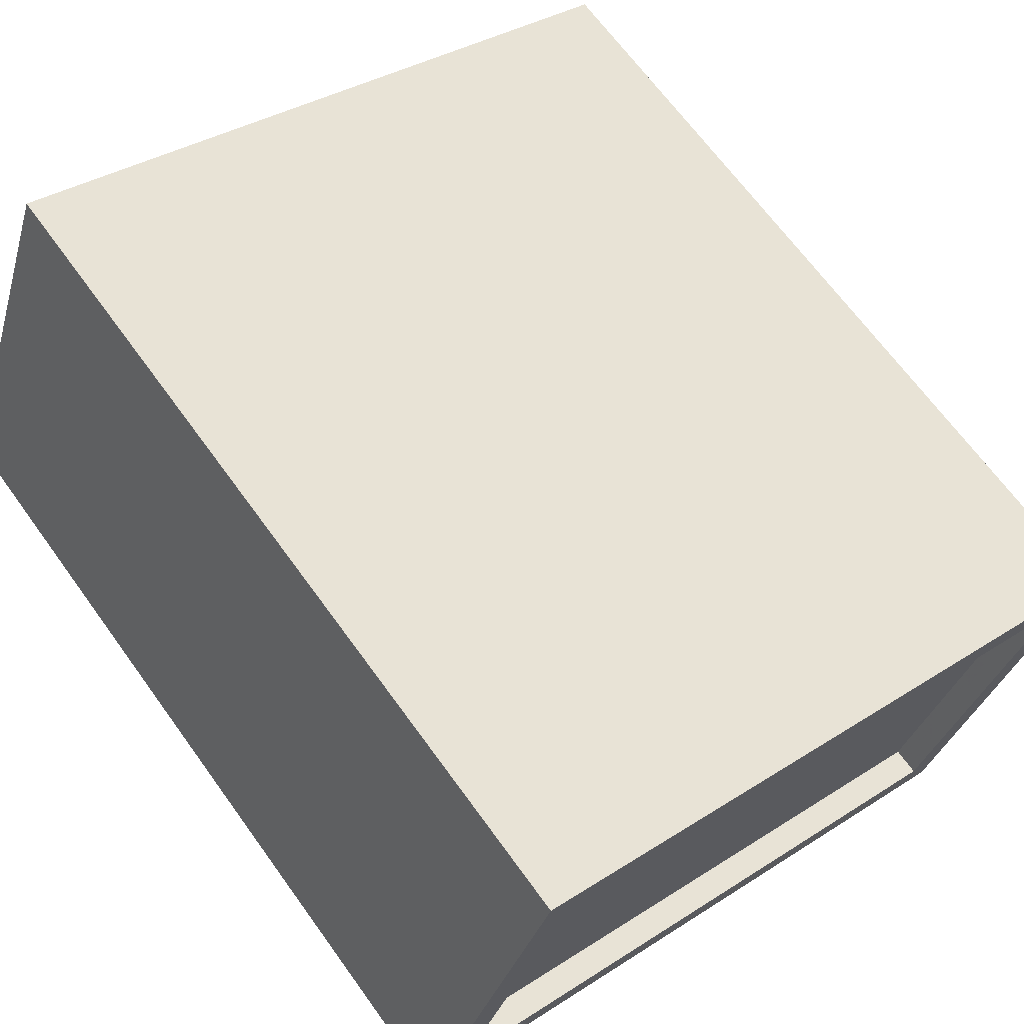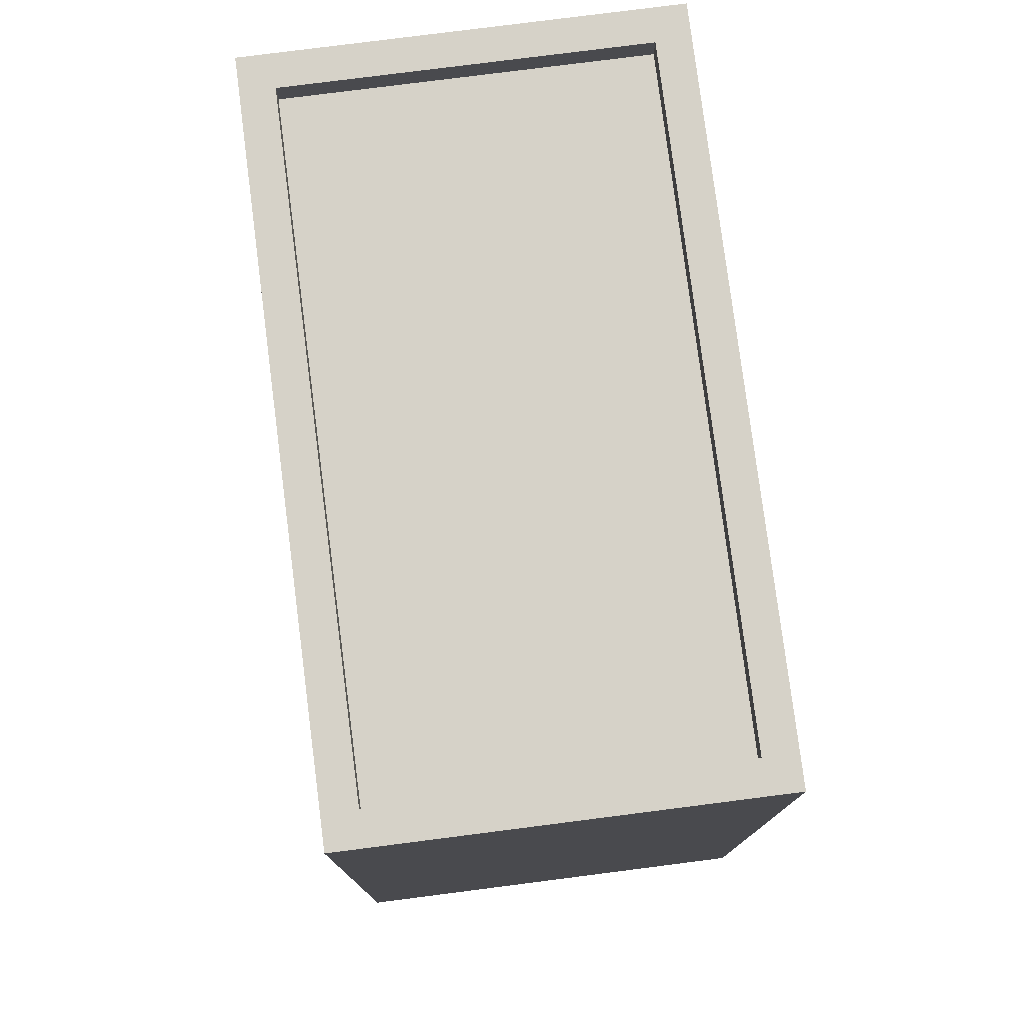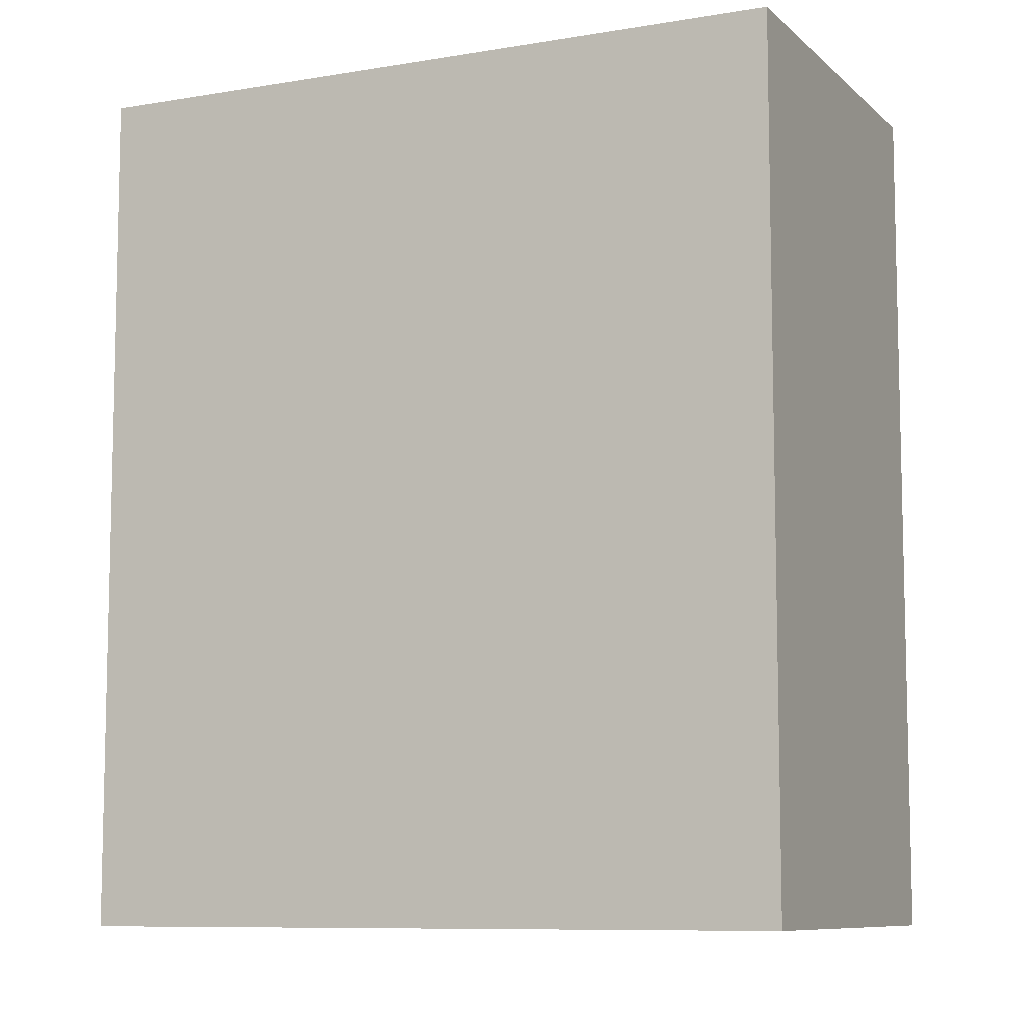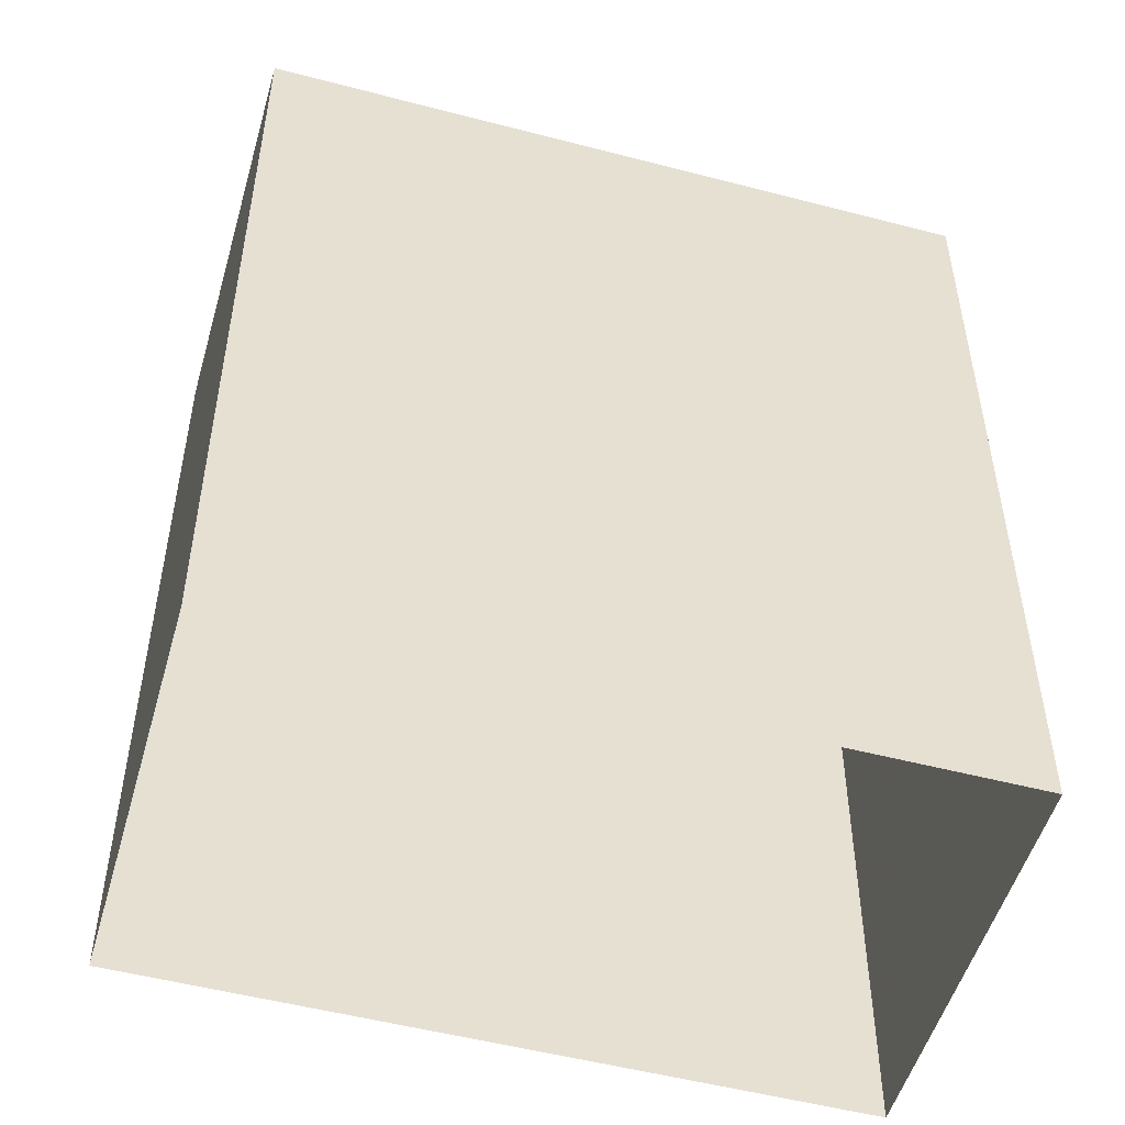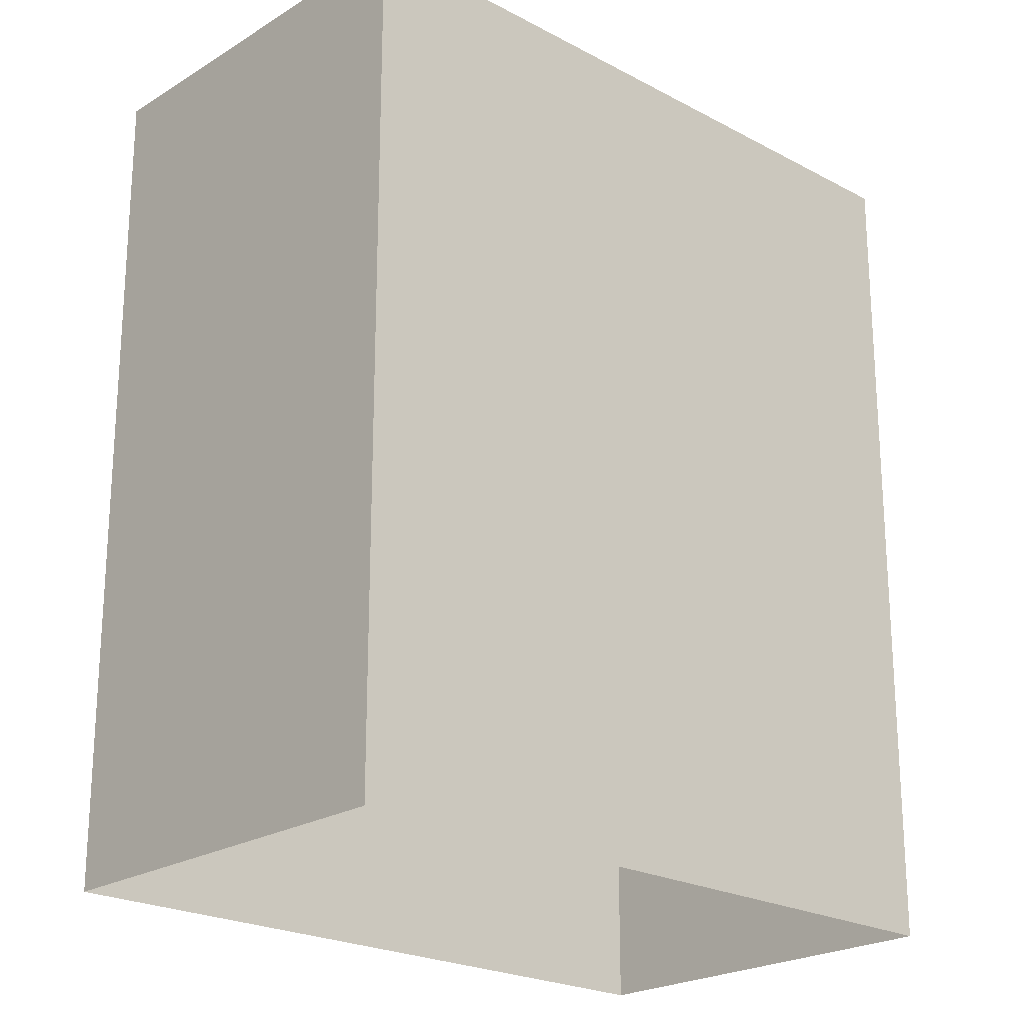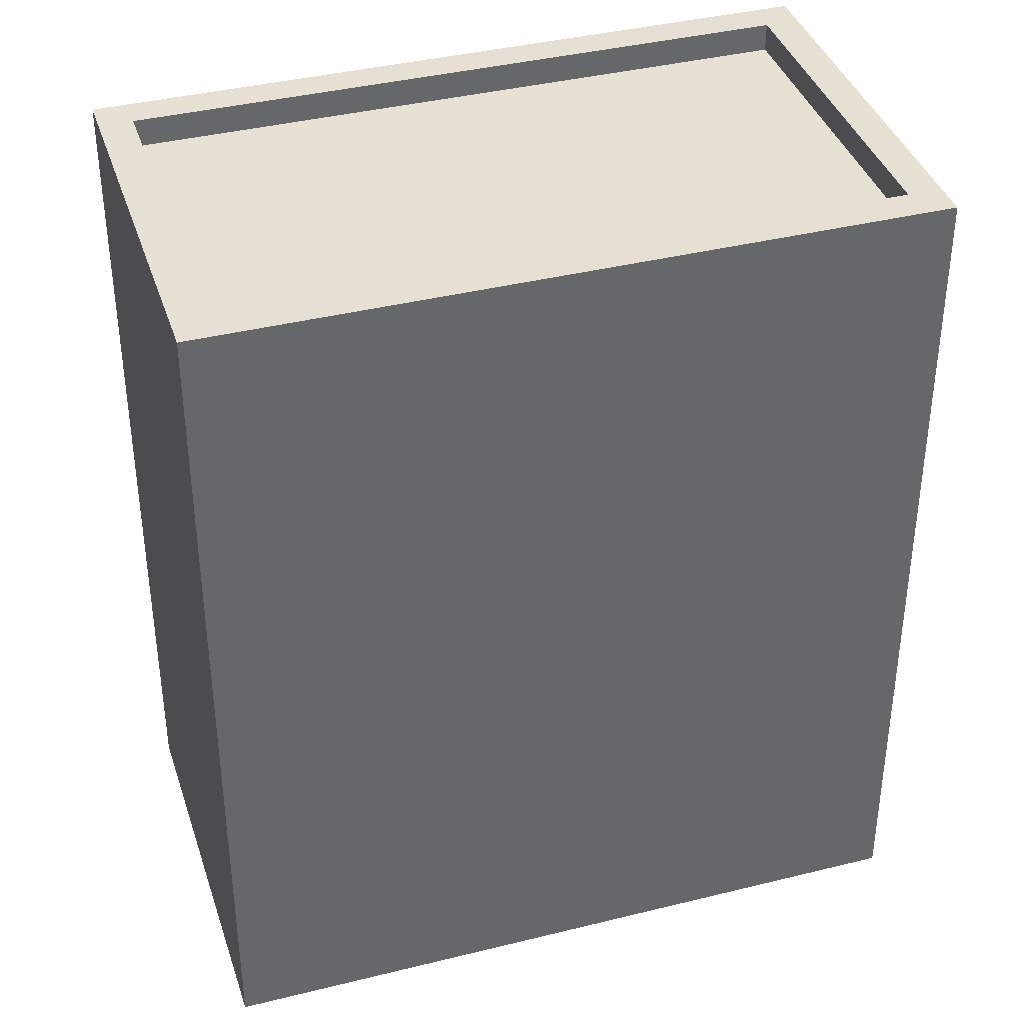
<metadata>
{"format":"obj","ext":"obj","renderer":"f3d","projection":"perspective","resolution":1024,"background":"white","views":[{"elev":67.2,"azim":-35.9,"up":"+Y"},{"elev":78.3,"azim":-117.3,"up":"+Z"},{"elev":-8.7,"azim":-174.9,"up":"+Z"},{"elev":-51.6,"azim":-35.9,"up":"+Z"},{"elev":-22.3,"azim":-63.0,"up":"+Z"},{"elev":38.7,"azim":-37.4,"up":"+Z"}]}
</metadata>
<code>
v -1.168e+04 -3.387e+04 29.35
v -1.168e+04 -3.387e+04 29.35
v -1.168e+04 -3.388e+04 29.35
v -1.168e+04 -3.387e+04 29.35
v -1.168e+04 -3.387e+04 36.73
v -1.168e+04 -3.387e+04 36.73
v -1.168e+04 -3.388e+04 36.73
v -1.168e+04 -3.387e+04 36.74
v -1.168e+04 -3.388e+04 36.98
v -1.168e+04 -3.387e+04 36.98
v -1.168e+04 -3.388e+04 36.98
v -1.168e+04 -3.387e+04 36.98
v -1.168e+04 -3.387e+04 36.99
v -1.168e+04 -3.387e+04 36.99
v -1.168e+04 -3.387e+04 36.98
v -1.168e+04 -3.387e+04 36.98
f 1 2 3
f 4 1 3
f 5 6 7
f 8 5 7
f 9 10 11
f 9 12 10
f 11 13 14
f 11 14 9
f 15 10 12
f 15 14 13
f 16 15 12
f 14 15 16
f 9 8 7
f 9 14 8
f 12 7 6
f 12 9 7
f 12 6 5
f 16 12 5
f 16 5 8
f 14 16 8
f 10 4 3
f 11 10 3
f 10 1 4
f 10 15 1
f 15 2 1
f 15 13 2
f 11 3 2
f 13 11 2

</code>
